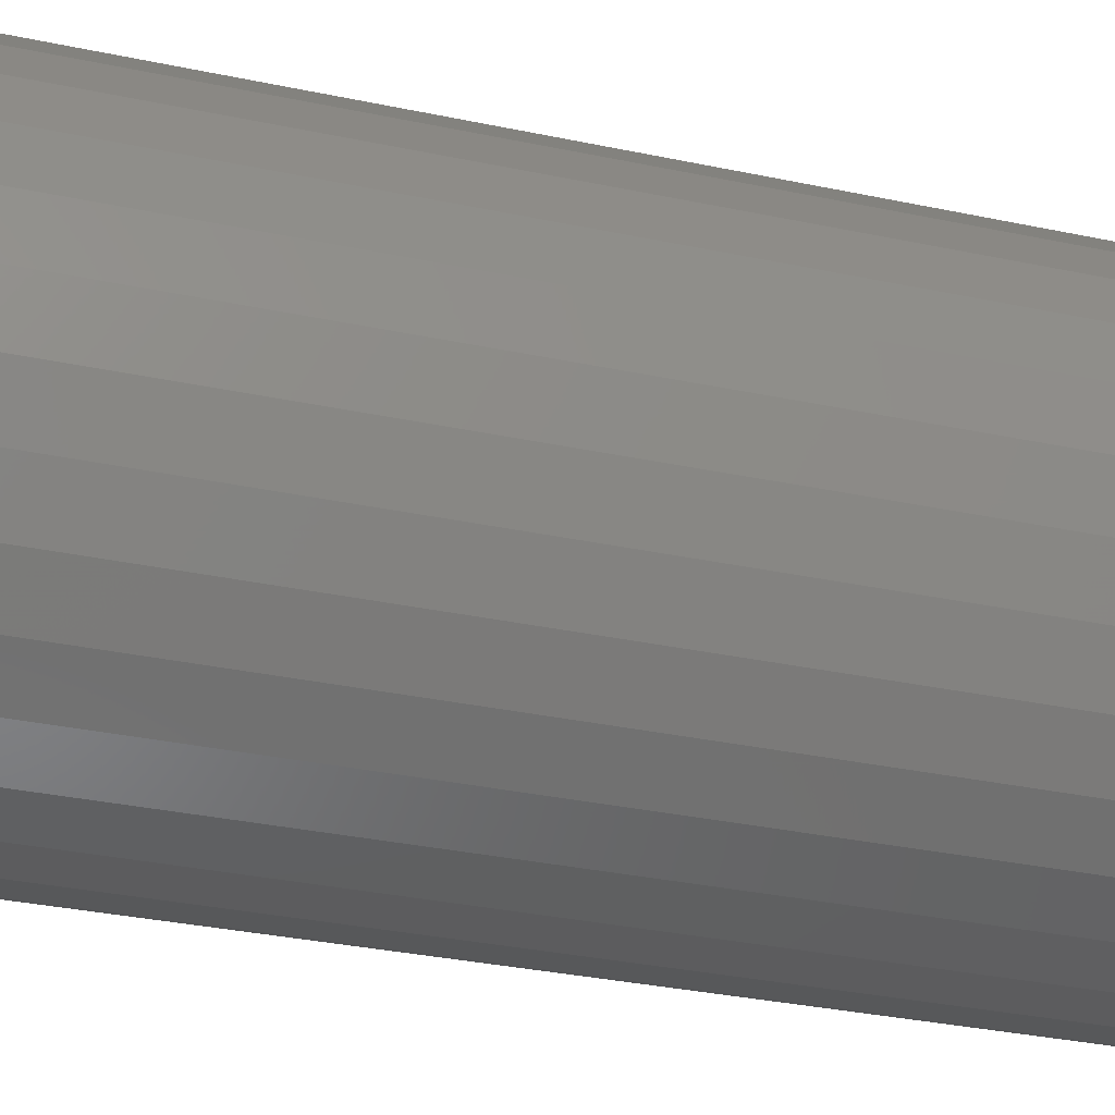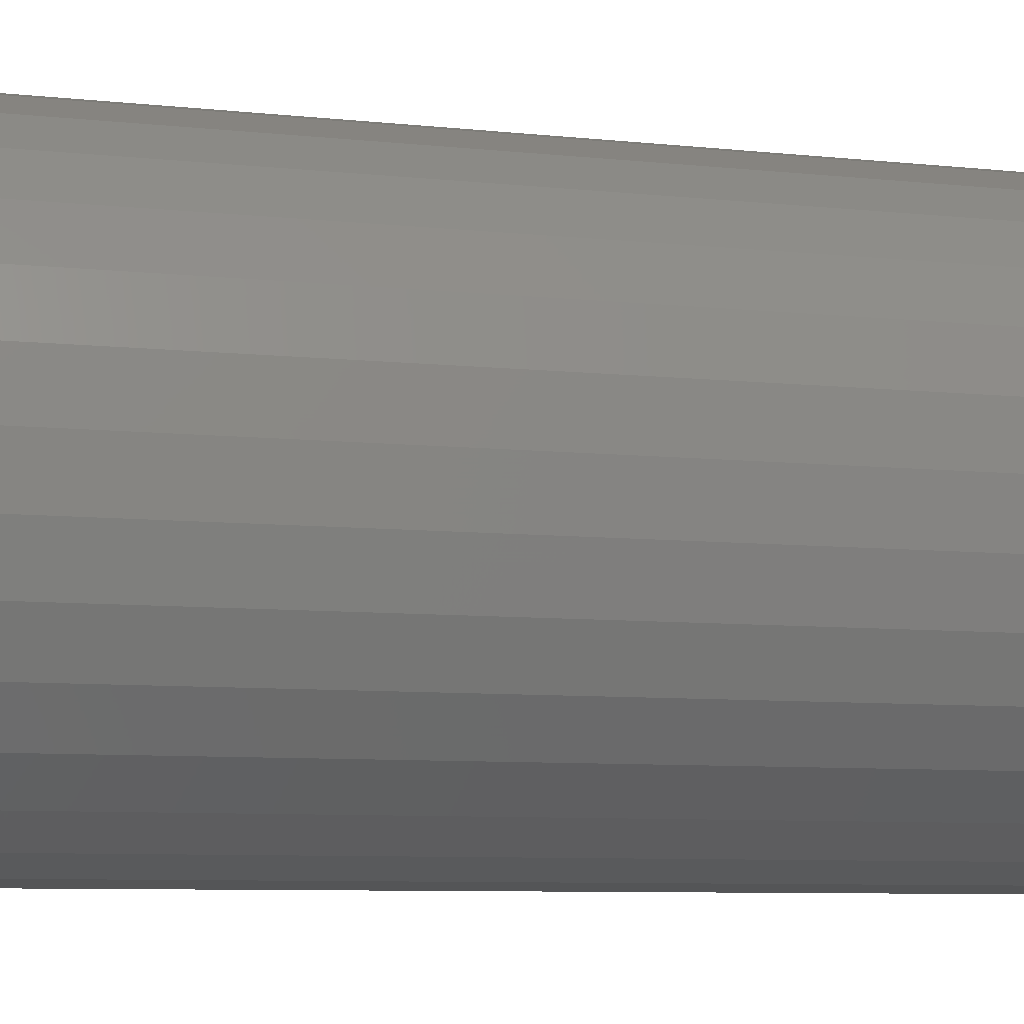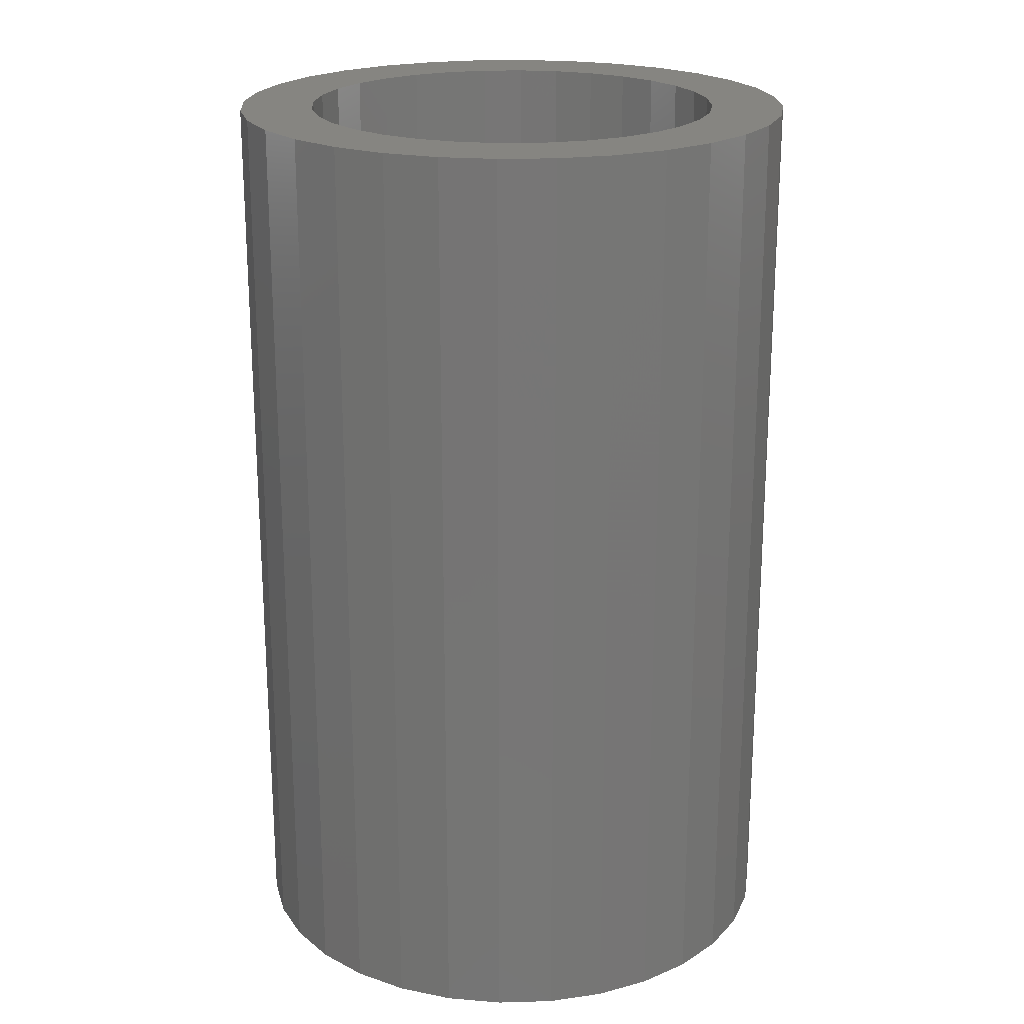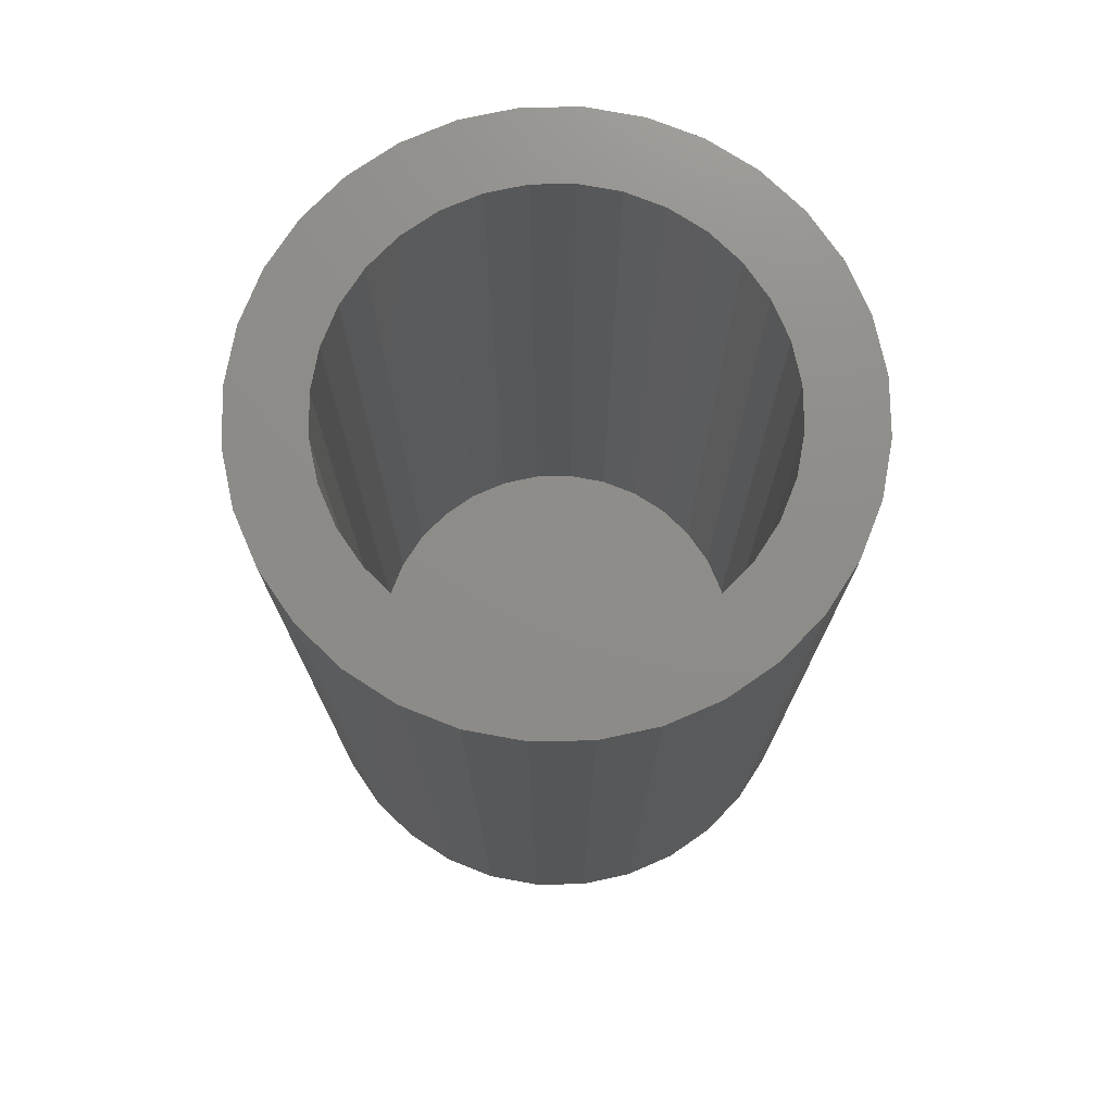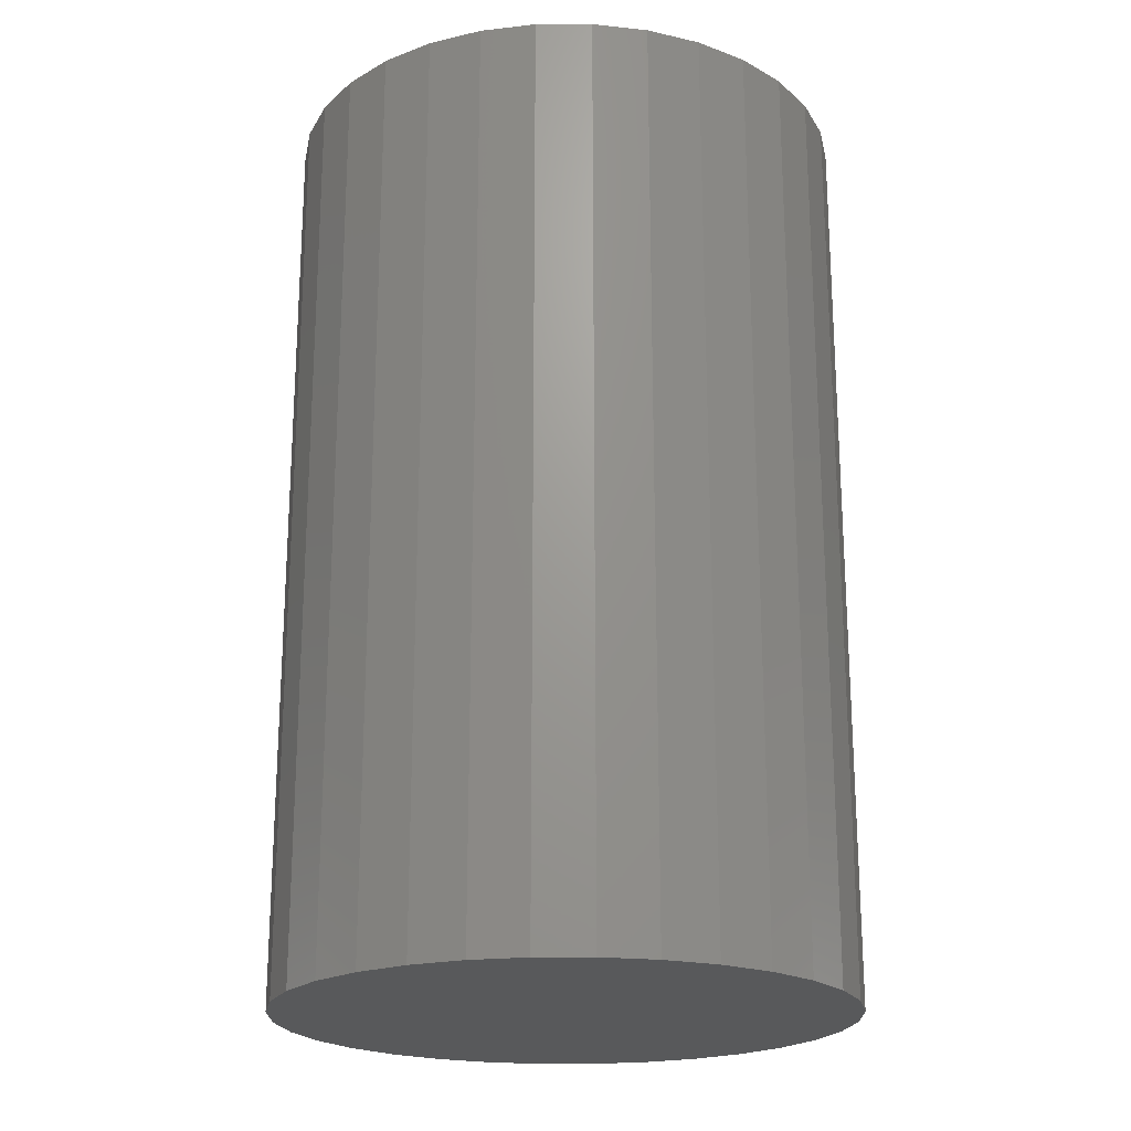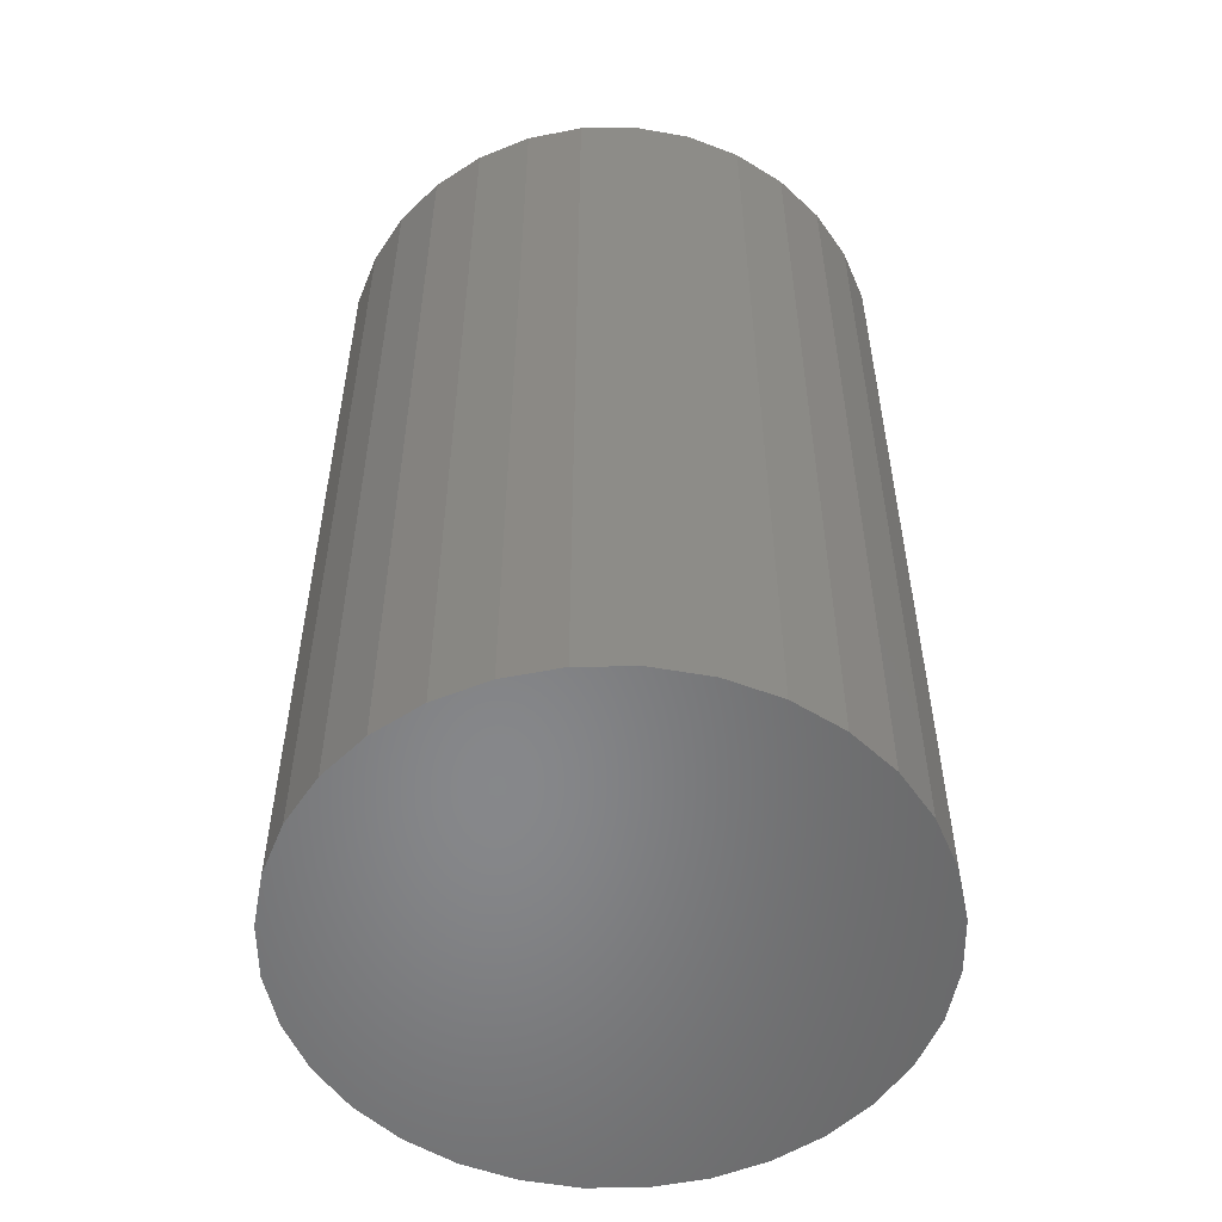
<metadata>
{"format":"stl","ext":"stl","renderer":"f3d","projection":"perspective","resolution":1024,"background":"white","views":[{"elev":-35.3,"azim":74.6,"up":"+Y"},{"elev":-8.0,"azim":73.4,"up":"+Y"},{"elev":21.3,"azim":-8.5,"up":"+Z"},{"elev":74.6,"azim":16.0,"up":"+Z"},{"elev":-21.1,"azim":107.2,"up":"+Z"},{"elev":-54.2,"azim":-72.5,"up":"+Z"}]}
</metadata>
<code>
# stl→obj: 128 verts, 252 faces
v -0.1006 0.1636 0.75
v -0.2017 0.1492 0.75
v -0.1276 0.1415 0.75
v -0.06983 -0.1488 0.75
v -0.1718 -0.1544 0.75
v -0.03645 -0.1589 0.75
v -0.1353 -0.1843 0.75
v 0.1319 0.2156 0.75
v 0.03299 0.1902 0.75
v 0.1683 0.1857 0.75
v 0.06638 0.18 0.75
v 0.09714 0.1636 0.75
v 0.06638 -0.1488 0.75
v 0.03299 -0.1589 0.75
v 0.1683 -0.1544 0.75
v 0.1319 -0.1843 0.75
v -0.1718 0.1857 0.75
v -0.06983 0.18 0.75
v -0.03645 0.1902 0.75
v -0.1353 0.2156 0.75
v -0.001727 -0.1623 0.75
v -0.09375 -0.2065 0.75
v -0.04864 -0.2202 0.75
v -0.001727 -0.2248 0.75
v 0.04518 -0.2202 0.75
v 0.09029 -0.2065 0.75
v -0.001727 0.1936 0.75
v 0.09029 0.2378 0.75
v 0.04518 0.2515 0.75
v -0.001727 0.2561 0.75
v -0.04864 0.2515 0.75
v -0.09375 0.2378 0.75
v -0.1497 0.1145 0.75
v -0.2239 0.1076 0.75
v -0.1661 0.08373 0.75
v -0.2376 0.06254 0.75
v -0.1763 0.05034 0.75
v -0.1797 0.01562 0.75
v -0.2422 0.01562 0.75
v -0.1763 -0.01909 0.75
v -0.2376 -0.03129 0.75
v -0.1661 -0.05248 0.75
v -0.2239 -0.0764 0.75
v -0.1497 -0.08324 0.75
v -0.1276 -0.1102 0.75
v -0.2017 -0.118 0.75
v -0.1006 -0.1323 0.75
v 0.1982 0.1492 0.75
v 0.1241 0.1415 0.75
v 0.2204 0.1076 0.75
v 0.1462 0.1145 0.75
v 0.2341 0.06254 0.75
v 0.1627 0.08373 0.75
v 0.1728 0.05034 0.75
v 0.2387 0.01562 0.75
v 0.1762 0.01562 0.75
v 0.2341 -0.03129 0.75
v 0.1728 -0.01909 0.75
v 0.2204 -0.0764 0.75
v 0.1627 -0.05248 0.75
v 0.1462 -0.08324 0.75
v 0.1982 -0.118 0.75
v 0.1241 -0.1102 0.75
v 0.09714 -0.1323 0.75
v -0.001727 -0.1623 0.03125
v 0.03299 -0.1589 0.03125
v 0.06638 -0.1488 0.03125
v 0.09714 -0.1323 0.03125
v 0.1241 -0.1102 0.03125
v 0.1462 -0.08324 0.03125
v 0.1627 -0.05248 0.03125
v 0.1728 -0.01909 0.03125
v 0.1762 0.01562 0.03125
v -0.03645 -0.1589 0.03125
v -0.06983 -0.1488 0.03125
v -0.1006 -0.1323 0.03125
v -0.1276 -0.1102 0.03125
v -0.1497 -0.08324 0.03125
v -0.1661 -0.05248 0.03125
v -0.1763 -0.01909 0.03125
v -0.1797 0.01562 0.03125
v -0.001727 0.1936 0.03125
v -0.03645 0.1902 0.03125
v -0.06983 0.18 0.03125
v -0.1006 0.1636 0.03125
v -0.1276 0.1415 0.03125
v -0.1497 0.1145 0.03125
v -0.1661 0.08373 0.03125
v -0.1763 0.05034 0.03125
v 0.03299 0.1902 0.03125
v 0.06638 0.18 0.03125
v 0.09714 0.1636 0.03125
v 0.1241 0.1415 0.03125
v 0.1462 0.1145 0.03125
v 0.1627 0.08373 0.03125
v 0.1728 0.05034 0.03125
v 0.2387 0.01562 -0.03125
v 0.2341 -0.03129 -0.03125
v 0.2204 -0.0764 -0.03125
v 0.1982 -0.118 -0.03125
v 0.1683 -0.1544 -0.03125
v 0.1319 -0.1843 -0.03125
v 0.09029 -0.2065 -0.03125
v 0.04518 -0.2202 -0.03125
v -0.001727 -0.2248 -0.03125
v -0.04864 -0.2202 -0.03125
v -0.09375 -0.2065 -0.03125
v -0.1353 -0.1843 -0.03125
v -0.1718 -0.1544 -0.03125
v -0.2017 -0.118 -0.03125
v -0.2239 -0.0764 -0.03125
v -0.2376 -0.03129 -0.03125
v -0.2422 0.01562 -0.03125
v -0.2376 0.06254 -0.03125
v -0.2239 0.1076 -0.03125
v -0.2017 0.1492 -0.03125
v -0.1718 0.1857 -0.03125
v -0.1353 0.2156 -0.03125
v -0.09375 0.2378 -0.03125
v -0.04864 0.2515 -0.03125
v -0.001727 0.2561 -0.03125
v 0.04518 0.2515 -0.03125
v 0.09029 0.2378 -0.03125
v 0.1319 0.2156 -0.03125
v 0.1683 0.1857 -0.03125
v 0.1982 0.1492 -0.03125
v 0.2204 0.1076 -0.03125
v 0.2341 0.06254 -0.03125
f 1 2 3
f 4 5 6
f 6 5 7
f 8 9 10
f 10 9 11
f 10 11 12
f 13 14 15
f 16 15 14
f 17 2 1
f 17 1 18
f 17 18 19
f 17 19 20
f 21 6 7
f 21 7 22
f 21 22 23
f 21 23 24
f 21 24 25
f 21 25 26
f 21 26 16
f 21 16 14
f 27 9 8
f 27 8 28
f 27 28 29
f 27 29 30
f 27 30 31
f 27 31 32
f 27 32 20
f 27 20 19
f 3 2 33
f 33 2 34
f 33 34 35
f 35 34 36
f 35 36 37
f 37 36 38
f 38 36 39
f 38 39 40
f 40 39 41
f 40 41 42
f 42 41 43
f 42 43 44
f 44 43 45
f 45 43 46
f 45 46 47
f 47 46 5
f 47 5 4
f 10 12 48
f 48 12 49
f 48 49 50
f 50 49 51
f 50 51 52
f 52 51 53
f 52 53 54
f 52 54 55
f 55 54 56
f 55 56 57
f 57 56 58
f 57 58 59
f 59 58 60
f 59 60 61
f 59 61 62
f 62 61 63
f 62 63 15
f 15 63 64
f 15 64 13
f 65 14 66
f 66 14 13
f 66 13 67
f 67 13 64
f 67 64 68
f 68 64 63
f 68 63 69
f 69 63 61
f 69 61 70
f 70 61 60
f 70 60 71
f 71 60 58
f 71 58 72
f 72 58 56
f 72 56 73
f 14 65 21
f 21 65 74
f 21 74 6
f 6 74 75
f 6 75 4
f 4 75 76
f 4 76 47
f 47 76 77
f 47 77 45
f 45 77 78
f 45 78 44
f 44 78 79
f 44 79 42
f 42 79 80
f 42 80 40
f 40 80 81
f 40 81 38
f 82 19 83
f 83 19 18
f 83 18 84
f 84 18 1
f 84 1 85
f 85 1 3
f 85 3 86
f 86 3 33
f 86 33 87
f 87 33 35
f 87 35 88
f 88 35 37
f 88 37 89
f 89 37 38
f 89 38 81
f 19 82 27
f 27 82 90
f 27 90 9
f 9 90 91
f 9 91 11
f 11 91 92
f 11 92 12
f 12 92 93
f 12 93 49
f 49 93 94
f 49 94 51
f 51 94 95
f 51 95 53
f 53 95 96
f 53 96 54
f 54 96 73
f 54 73 56
f 97 55 98
f 98 55 57
f 98 57 99
f 99 57 59
f 99 59 100
f 100 59 62
f 100 62 101
f 101 62 15
f 101 15 102
f 102 15 16
f 102 16 103
f 103 16 26
f 103 26 104
f 104 26 25
f 104 25 105
f 105 25 24
f 105 24 106
f 106 24 23
f 106 23 107
f 107 23 22
f 107 22 108
f 108 22 7
f 108 7 109
f 109 7 5
f 109 5 110
f 110 5 46
f 110 46 111
f 111 46 43
f 111 43 112
f 112 43 41
f 112 41 113
f 113 41 39
f 113 39 114
f 114 39 36
f 114 36 115
f 115 36 34
f 115 34 116
f 116 34 2
f 116 2 117
f 117 2 17
f 117 17 118
f 118 17 20
f 118 20 119
f 119 20 32
f 119 32 120
f 120 32 31
f 120 31 121
f 121 31 30
f 121 30 122
f 122 30 29
f 122 29 123
f 123 29 28
f 123 28 124
f 124 28 8
f 124 8 125
f 125 8 10
f 125 10 126
f 126 10 48
f 126 48 127
f 127 48 50
f 127 50 128
f 128 50 52
f 128 52 97
f 97 52 55
f 121 122 120
f 119 120 122
f 123 119 122
f 104 106 103
f 105 106 104
f 106 107 103
f 103 107 108
f 103 108 102
f 102 108 109
f 102 109 101
f 101 109 110
f 101 110 100
f 100 110 111
f 100 111 99
f 99 111 112
f 99 112 98
f 98 112 113
f 98 113 97
f 97 113 114
f 97 114 128
f 128 114 115
f 128 115 127
f 127 115 116
f 127 116 126
f 126 116 117
f 126 117 125
f 125 117 118
f 125 118 124
f 124 118 119
f 124 119 123
f 83 90 82
f 90 83 84
f 90 84 91
f 67 74 66
f 66 74 65
f 91 84 92
f 92 84 85
f 92 85 93
f 93 85 86
f 93 86 94
f 94 86 87
f 94 87 95
f 95 87 88
f 95 88 96
f 96 88 89
f 96 89 73
f 73 89 81
f 73 81 72
f 72 81 80
f 72 80 71
f 71 80 79
f 71 79 70
f 70 79 78
f 70 78 69
f 69 78 77
f 69 77 68
f 68 77 76
f 68 76 67
f 67 76 75
f 67 75 74

</code>
